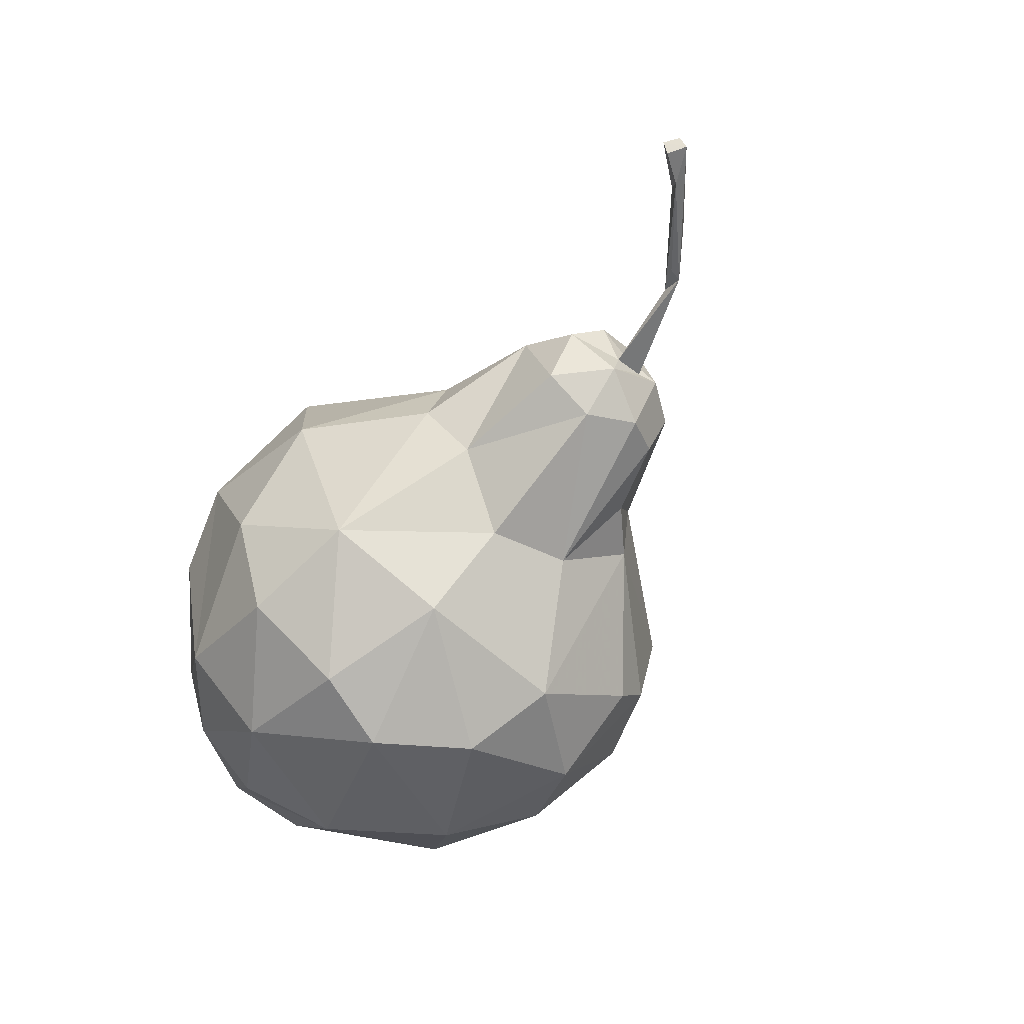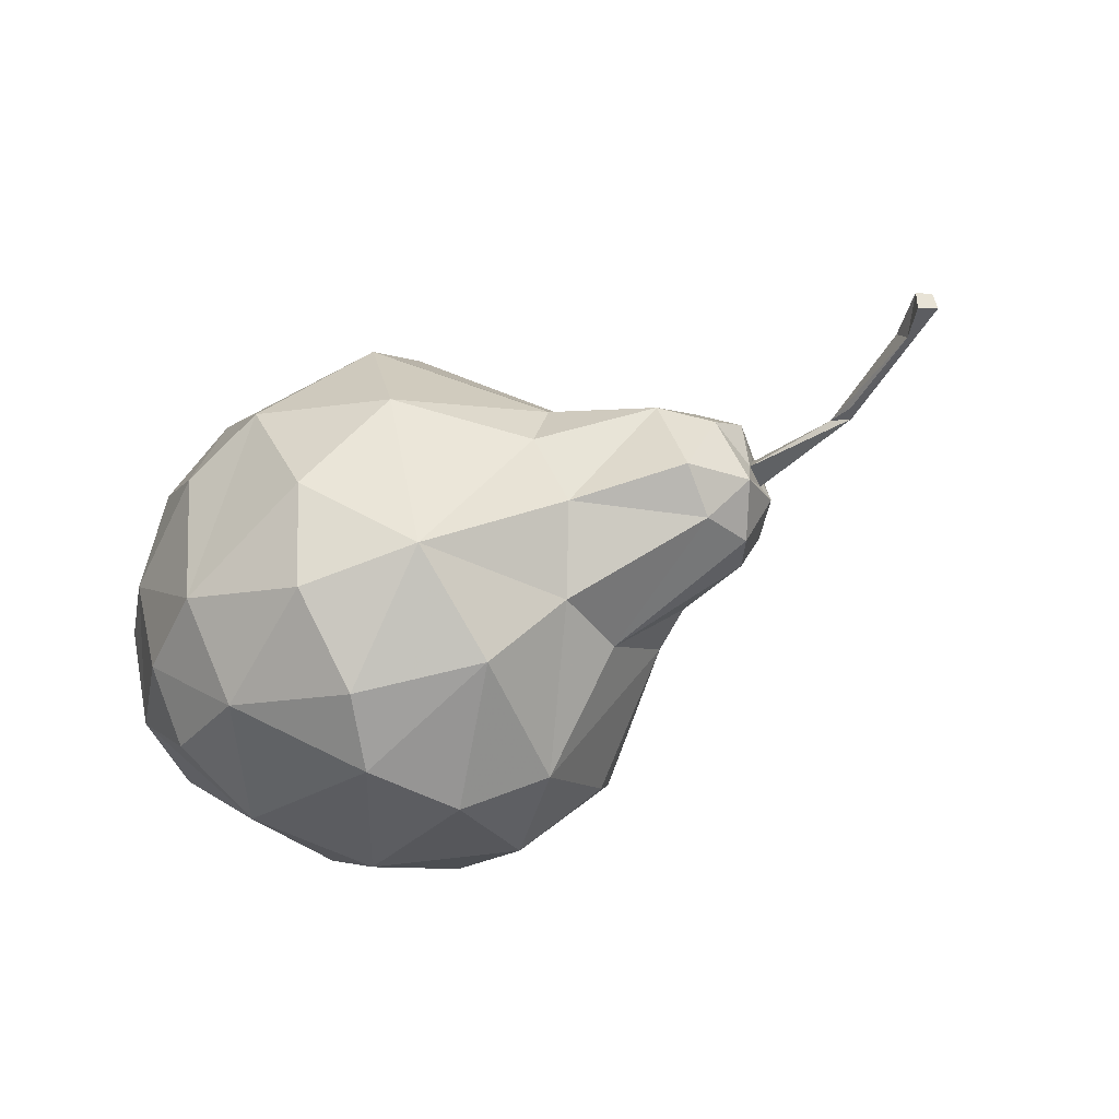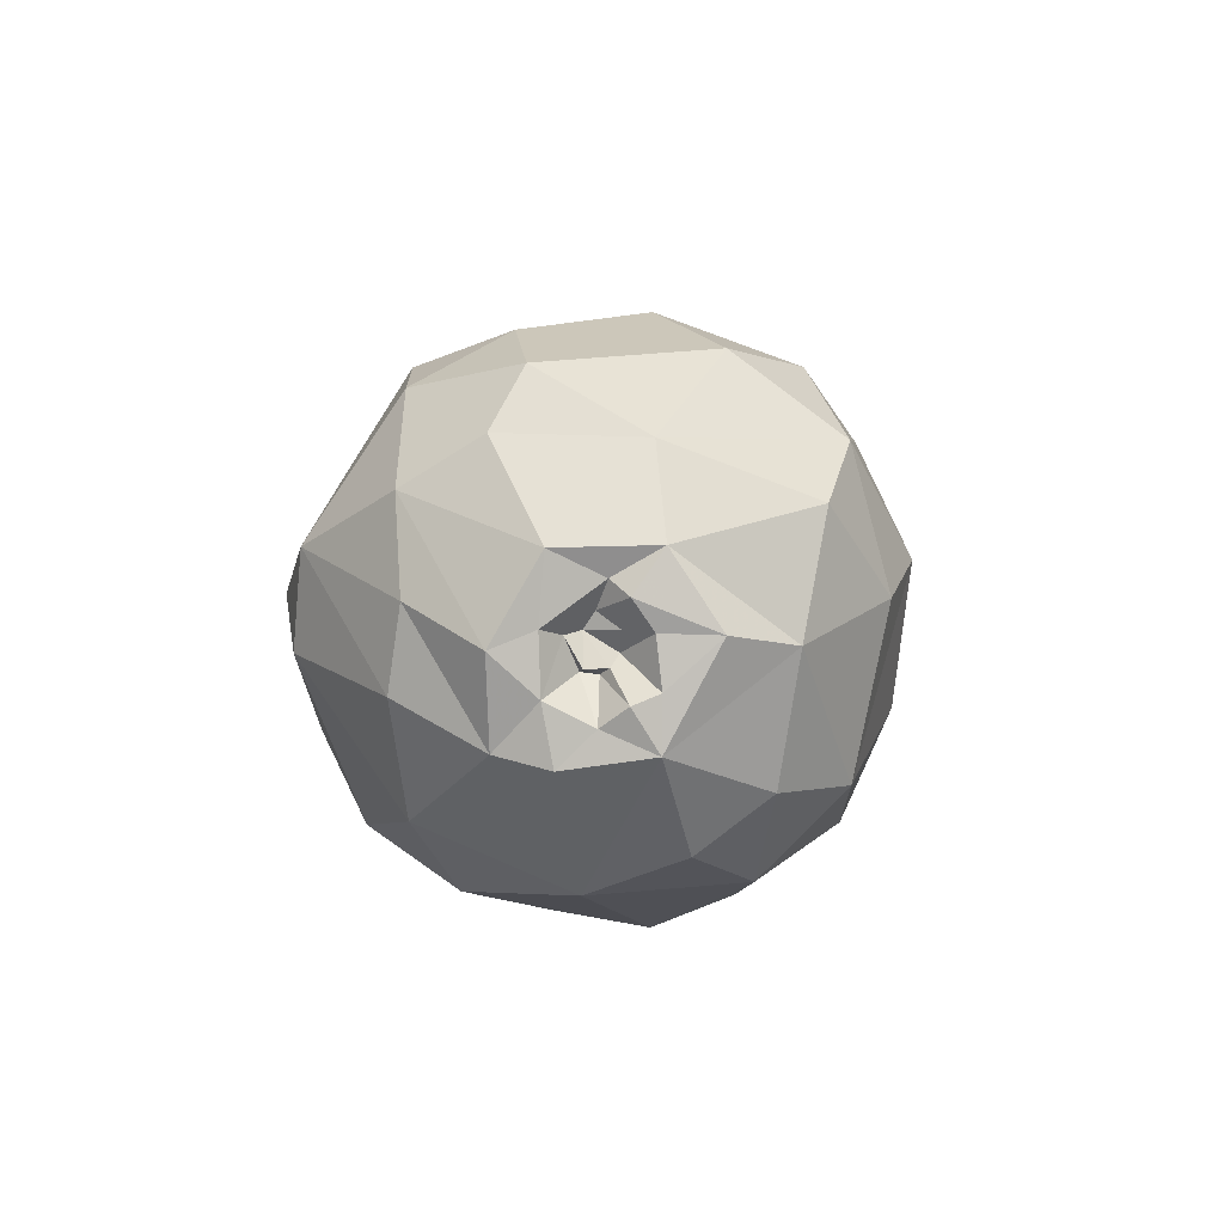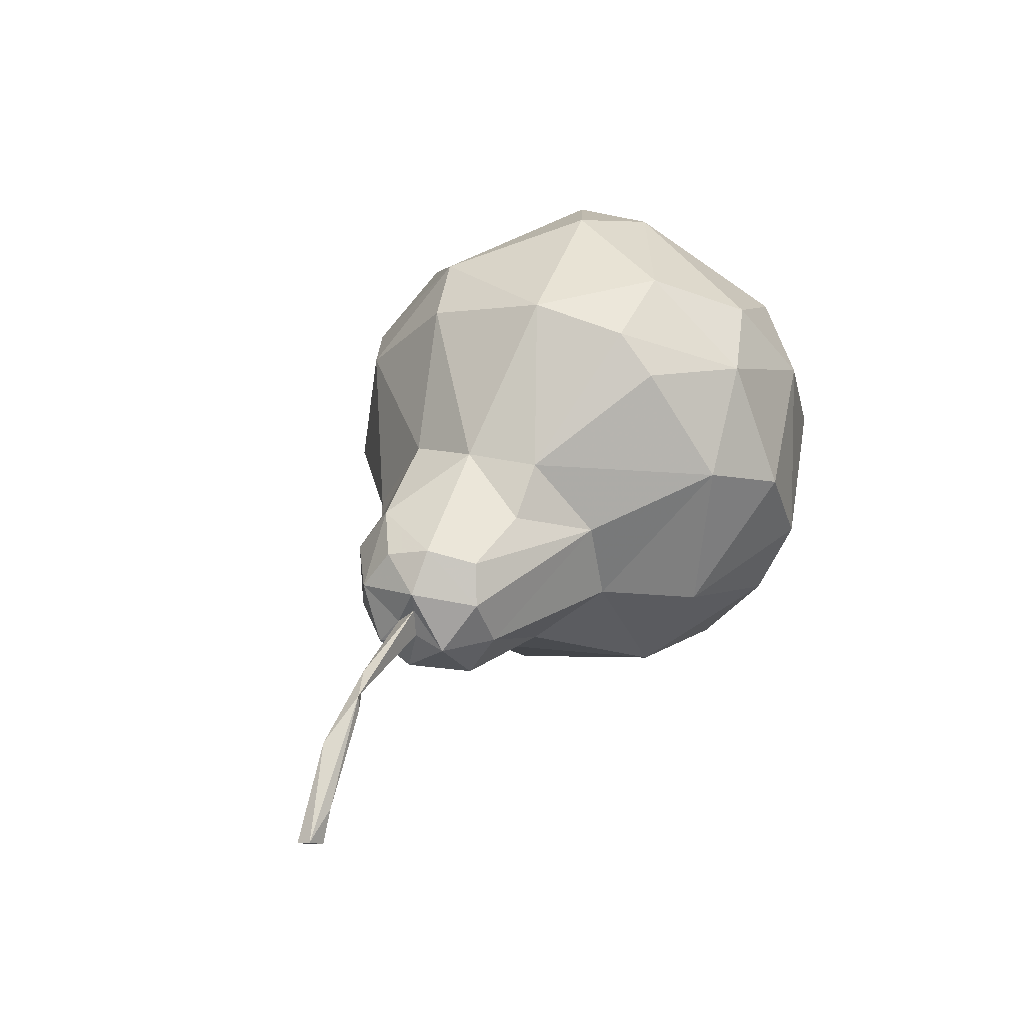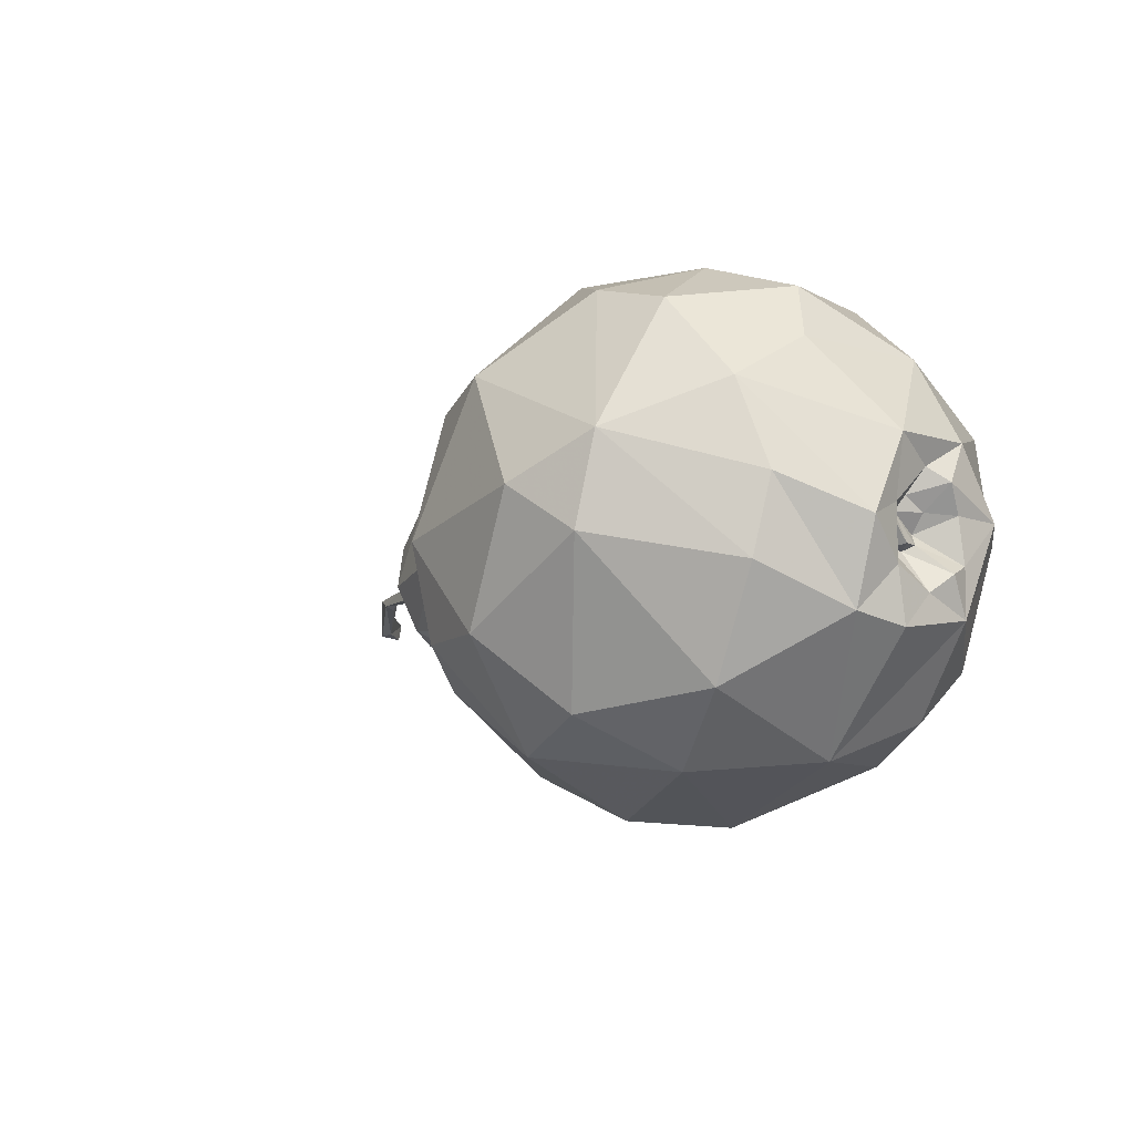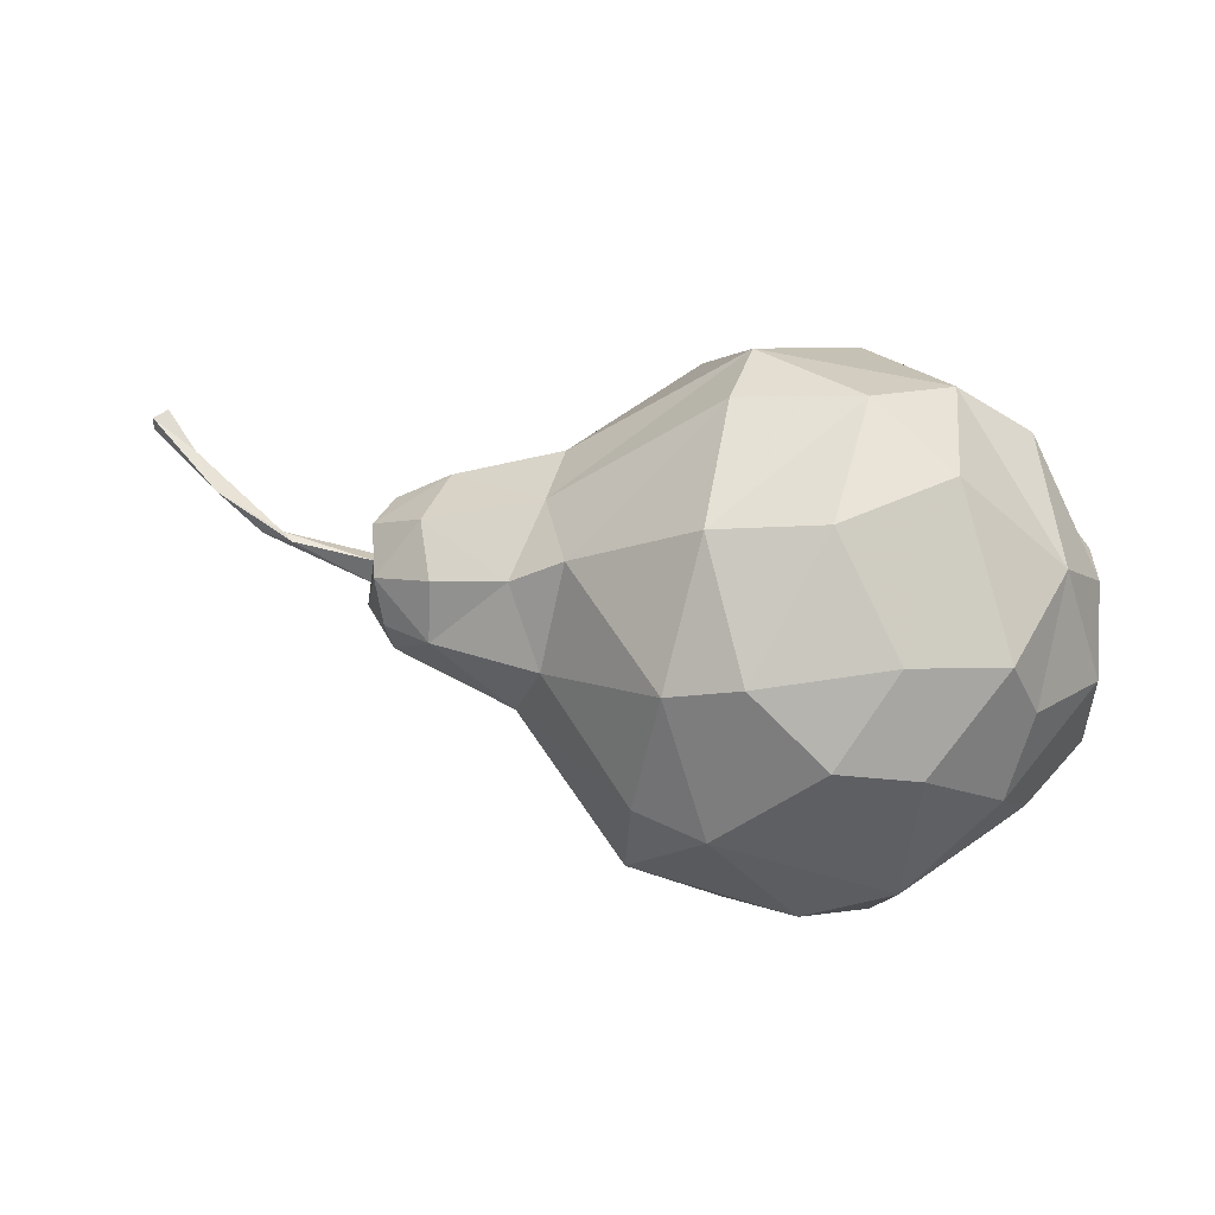
<metadata>
{"format":"obj","ext":"obj","renderer":"f3d","projection":"perspective","resolution":1024,"background":"white","views":[{"elev":-58.8,"azim":53.4,"up":"+Z"},{"elev":-51.0,"azim":27.2,"up":"+Z"},{"elev":2.6,"azim":-86.5,"up":"+Z"},{"elev":32.3,"azim":118.6,"up":"+Y"},{"elev":-8.2,"azim":-132.7,"up":"+Z"},{"elev":79.7,"azim":-172.7,"up":"+Z"}]}
</metadata>
<code>
v -0.1649 -0.2514 0.1813
v -0.02662 0.141 0.1735
v -0.2319 0.09249 -0.2583
v 0.5825 -0.1819 -0.03726
v -0.3684 -0.1027 0.1412
v -0.3509 0.04303 0.1458
v 0.1206 -0.04957 0.1337
v 0.1497 -0.1184 0.09175
v -0.03693 -0.2847 0.1445
v 0.1752 -0.02852 0.09984
v -0.1504 -0.334 0.0319
v 0.01017 -0.3083 -0.01125
v -0.01892 -0.2158 0.2048
v -0.1518 -0.232 0.2119
v -0.06594 0.07228 0.2439
v -0.00947 -0.07461 0.2433
v -0.1284 -0.08977 0.2656
v -0.2093 0.0329 0.2439
v 0.01062 0.083 0.2058
v -0.1558 0.1353 0.2125
v -0.08068 0.2369 -0.1377
v -0.1551 0.2568 -0.00081
v 0.02492 0.2255 -0.03345
v 0.01345 0.2082 -0.1392
v 0.02361 0.1686 -0.1848
v -0.07089 0.1515 -0.2547
v -0.1656 0.1792 -0.2191
v -0.2203 0.08283 -0.2729
v -0.125 -0.08777 -0.3215
v -0.3067 -0.03467 -0.262
v -0.06832 0.01132 -0.3151
v -0.3008 0.1194 -0.198
v 0.2737 -0.08712 0.06803
v 0.02583 0.1816 0.105
v 0.1328 0.05415 0.07057
v 0.1308 -0.2049 -0.03397
v 0.01765 -0.243 -0.1908
v 0.1495 -0.1582 -0.09981
v 0.01802 0.0534 -0.2678
v 0.1421 0.08275 -0.09398
v 0.1235 0.001994 -0.1605
v 0.2926 0.03119 -0.03566
v 0.3259 -0.01047 -0.03341
v 0.296 -0.02192 -0.1016
v 0.2728 0.0183 -0.08757
v 0.1568 0.08218 -0.01407
v 0.2496 0.03413 0.04609
v 0.2789 -0.1323 -0.08172
v 0.2538 -0.1492 0.01584
v -0.2491 -0.3097 0.000116
v -0.3647 -0.2283 -0.03651
v -0.2417 -0.2725 0.1414
v -0.3291 -0.251 0.08531
v -0.3159 0.01208 0.2076
v -0.2453 0.1286 0.1893
v -0.2305 0.2357 -0.05263
v -0.3586 0.1294 -0.08251
v 0.3246 -0.05427 -0.01381
v 0.3251 -0.06632 -0.03708
v 0.3265 -0.07571 -0.07289
v -0.2393 -0.1876 -0.2586
v -0.1091 -0.2687 -0.2206
v -0.099 -0.1689 -0.2927
v -0.3413 -0.1335 -0.2219
v -0.3388 -0.207 -0.1659
v 0.2548 -0.02252 0.08167
v 0.03324 -0.117 -0.259
v 0.1118 -0.08979 -0.1719
v 0.2759 -0.07816 -0.1125
v -0.2444 -0.1616 0.2241
v -0.05088 0.2067 0.13
v 0.1927 0.03839 -0.09698
v 0.1383 -0.1842 0.03798
v -0.2481 0.2251 0.04545
v -0.3346 0.1254 0.09692
v -0.2494 -0.2745 -0.1688
v -0.08979 -0.3187 -0.112
v 0.301 0.01625 0.01222
v 0.3281 -0.08824 0.01066
v 0.3155 -0.02688 0.03844
v 0.3114 -0.1247 -0.01763
v -0.419 -0.007281 -0.02029
v -0.3928 -0.0534 -0.005256
v -0.4245 -0.01298 0.04819
v -0.4295 0.0363 -0.03786
v -0.3713 0.1157 0.001316
v -0.4036 0.0355 -0.1271
v -0.4181 -0.00914 -0.07991
v -0.4168 -0.02017 -0.1396
v -0.4162 -0.1645 -0.02484
v -0.4188 -0.1111 -0.07319
v -0.4263 -0.08449 -0.08373
v -0.4249 -0.08513 0.006959
v -0.4091 -0.06533 0.02236
v -0.384 -0.03898 -0.0579
v -0.3964 -0.02643 -0.02622
v -0.4166 -0.1054 -0.02322
v -0.3842 -0.05627 -0.06005
v -0.417 -0.05697 -0.1035
v -0.4163 -0.1148 0.05043
v -0.4188 -0.1108 -0.1266
v 0.4251 -0.07547 -0.02681
v 0.4135 -0.0651 -0.02155
v 0.5309 -0.1512 -0.03402
v 0.3231 -0.03368 -0.03413
v 0.4472 -0.07309 -0.03518
v 0.4525 -0.08904 -0.03855
v 0.4996 -0.1079 -0.02111
v 0.5659 -0.1881 -0.05924
v 0.5426 -0.1567 -0.05534
v 0.5683 -0.1941 -0.04009
v 0.5833 -0.1743 -0.0538
v -0.3973 -0.07523 -0.02101
v -0.3938 -0.06564 -0.05393
v -0.3835 -0.07362 -0.04177
v -0.4016 -0.04352 -0.05478
v -0.3874 -0.04208 -0.02191
v -0.1717 -0.241 0.1963
v -0.1686 -0.2192 0.2141
v -0.142 -0.1721 0.2345
v -0.0985 -0.08596 0.26
v -0.05019 0.03131 0.2438
v -0.04834 0.07474 0.2352
v -0.0168 0.1381 0.172
v 0.01591 0.1172 0.1707
v 0.1324 0.05464 0.0707
v 0.1329 0.05422 0.07036
v 0.1349 0.05379 0.07013
v 0.2326 0.01981 0.05838
v 0.2517 0.01136 0.06039
v 0.2983 -0.01098 0.04044
v 0.3125 -0.01796 0.03302
v 0.3177 -0.0233 0.02278
v 0.3246 -0.05242 -0.01464
v 0.3243 -0.05102 -0.01702
v 0.3731 -0.06018 -0.01803
v 0.4208 -0.07165 -0.02487
v 0.4883 -0.103 -0.02197
v 0.5143 -0.1282 -0.02717
v 0.5473 -0.1701 -0.03669
v 0.5333 -0.1523 -0.03845
v 0.4927 -0.1222 -0.04322
v 0.4372 -0.08147 -0.032
v 0.4292 -0.07503 -0.02837
v 0.4221 -0.07519 -0.02713
v 0.3249 -0.06092 -0.02665
v 0.3271 -0.08073 -0.005702
v 0.3263 -0.09224 0.007559
v 0.3228 -0.09265 0.01104
v 0.2636 -0.1187 0.04148
v 0.2032 -0.1342 0.05275
v 0.1453 -0.144 0.07083
v 0.05667 -0.2013 0.1181
v -0.03026 -0.2592 0.1668
v -0.09187 -0.2595 0.1767
v -0.2264 -0.2656 0.1534
v -0.2418 -0.2663 0.146
v -0.2503 -0.2609 0.1414
v -0.2667 -0.2663 0.1253
v -0.3082 -0.2663 0.06307
v -0.3504 -0.2375 0.01268
v -0.3735 -0.2091 -0.0218
v -0.3775 -0.2125 -0.03362
v -0.3897 -0.1739 -0.07819
v -0.4015 -0.1315 -0.1351
v -0.3975 -0.117 -0.1527
v -0.3323 -0.05208 -0.231
v -0.3151 -0.03357 -0.2527
v -0.3104 -0.03196 -0.2568
v -0.3064 -0.02741 -0.259
v -0.236 0.09001 -0.2582
v 0.5606 -0.1563 -0.04492
v 0.4806 -0.09526 -0.02621
v 0.4426 -0.07201 -0.03333
v 0.4413 -0.07122 -0.03513
v 0.3239 -0.04631 -0.03527
v 0.3261 -0.07049 -0.06808
v 0.3265 -0.07437 -0.07208
v 0.3261 -0.07504 -0.07325
v 0.2783 -0.07151 -0.1112
v 0.263 -0.07135 -0.1166
v 0.1155 -0.06067 -0.1683
v 0.07444 -0.03273 -0.2101
v 0.02441 -0.01813 -0.2641
v -0.06122 0.01478 -0.3112
v -0.06846 0.01881 -0.3118
v -0.2141 0.08567 -0.2722
v -0.2174 0.08792 -0.2701
v -0.0531 0.1869 0.1468
v -0.06764 0.1953 0.1432
v -0.09345 0.2107 0.1118
v -0.1962 0.2428 0.01964
v -0.2311 0.2353 -0.04912
v -0.2351 0.2319 -0.0537
v -0.2346 0.2288 -0.06119
v -0.2305 0.1505 -0.2089
f 124 2 123
f 1 118 156
f 65 51 164
f 122 123 15
f 22 56 193
f 92 91 114
f 167 166 101
f 12 36 73
f 120 121 17
f 102 104 139
f 70 5 158
f 68 182 181
f 70 119 120
f 37 67 68
f 160 159 53
f 15 17 121
f 192 193 74
f 189 15 123
f 87 32 170
f 195 194 56
f 19 123 122
f 122 121 16
f 128 129 47
f 16 121 120
f 120 119 14
f 191 192 74
f 119 118 14
f 155 14 118
f 15 189 190
f 10 129 128
f 5 53 159
f 29 31 67
f 27 188 3
f 20 190 191
f 168 169 30
f 161 160 53
f 74 193 194
f 28 30 170
f 81 59 147
f 57 194 195
f 172 4 112
f 162 163 51
f 195 196 32
f 98 116 95
f 165 164 101
f 32 196 3
f 158 159 52
f 27 196 195
f 194 193 56
f 57 86 74
f 28 171 3
f 22 192 191
f 11 9 52
f 100 162 161
f 191 190 71
f 89 168 167
f 190 189 71
f 71 189 2
f 171 170 32
f 80 58 134
f 73 49 151
f 87 169 168
f 166 165 101
f 127 126 35
f 178 177 60
f 101 91 92
f 90 101 164
f 19 16 7
f 100 90 163
f 36 12 37
f 50 160 161
f 156 157 52
f 69 38 68
f 157 158 52
f 50 52 159
f 161 162 51
f 112 111 109
f 138 137 102
f 163 164 51
f 65 165 166
f 64 166 167
f 167 168 30
f 7 13 8
f 169 170 30
f 106 112 110
f 4 139 104
f 31 29 28
f 58 102 137
f 136 135 58
f 75 55 74
f 135 134 58
f 115 117 114
f 133 132 80
f 132 131 80
f 32 87 57
f 66 80 131
f 10 66 130
f 128 127 35
f 88 89 99
f 19 35 126
f 125 124 19
f 34 71 124
f 125 126 34
f 8 151 150
f 75 74 86
f 101 92 99
f 46 34 126
f 46 127 128
f 129 130 47
f 148 147 79
f 130 131 47
f 97 115 91
f 78 47 131
f 46 47 42
f 78 132 133
f 133 134 43
f 43 134 135
f 105 135 136
f 79 80 33
f 136 137 103
f 103 137 138
f 138 139 108
f 139 4 108
f 42 78 43
f 13 14 155
f 13 154 153
f 153 152 8
f 152 151 8
f 33 150 149
f 149 148 79
f 48 69 60
f 58 79 147
f 6 84 5
f 58 146 145
f 145 144 102
f 95 116 96
f 66 33 80
f 144 143 102
f 143 142 102
f 102 142 141
f 50 51 76
f 141 140 104
f 79 58 80
f 140 4 104
f 4 140 111
f 110 111 140
f 5 84 100
f 141 142 110
f 25 24 40
f 107 110 142
f 174 173 106
f 106 107 143
f 114 117 116
f 59 106 144
f 64 30 61
f 145 146 59
f 146 147 59
f 49 81 148
f 55 20 74
f 149 150 49
f 150 151 49
f 73 152 153
f 153 154 9
f 154 155 9
f 176 177 105
f 84 6 75
f 188 187 28
f 31 28 187
f 186 185 31
f 67 31 185
f 67 184 183
f 183 182 68
f 28 29 30
f 181 180 69
f 69 180 179
f 179 178 60
f 64 61 65
f 59 60 177
f 59 176 175
f 175 174 106
f 106 173 172
f 4 172 108
f 55 75 54
f 11 52 50
f 172 173 108
f 76 51 65
f 96 82 88
f 103 108 173
f 105 103 174
f 175 176 105
f 97 90 93
f 43 105 177
f 44 43 178
f 179 180 44
f 41 44 180
f 181 182 41
f 41 182 183
f 183 184 39
f 184 185 39
f 26 39 185
f 186 187 26
f 21 24 26
f 26 187 188
f 112 4 111
f 111 110 109
f 110 112 109
f 106 110 107
f 117 115 113
f 113 115 97
f 114 98 92
f 117 113 83
f 115 114 91
f 116 98 114
f 98 95 99
f 53 5 100
f 117 83 82
f 83 113 93
f 96 116 117
f 84 94 100
f 96 117 82
f 93 113 97
f 56 22 21
f 83 93 94
f 95 96 88
f 6 5 54
f 60 59 81
f 13 7 16
f 7 8 10
f 11 12 9
f 12 11 77
f 35 19 7
f 9 12 73
f 45 44 41
f 44 45 42
f 45 41 72
f 20 18 15
f 18 20 55
f 71 23 22
f 15 18 17
f 21 23 24
f 23 21 22
f 24 23 40
f 24 25 26
f 26 25 39
f 21 26 27
f 29 63 61
f 21 27 56
f 33 10 8
f 10 33 66
f 34 46 23
f 23 46 40
f 34 23 71
f 37 12 77
f 36 37 38
f 94 93 100
f 41 39 40
f 40 39 25
f 41 40 72
f 38 48 49
f 89 101 99
f 48 38 69
f 49 48 81
f 38 49 36
f 18 55 54
f 57 87 86
f 35 7 10
f 13 16 14
f 61 62 76
f 62 61 63
f 76 62 77
f 61 76 65
f 61 30 29
f 63 29 67
f 46 45 72
f 68 38 37
f 70 17 18
f 70 18 54
f 90 100 93
f 67 37 63
f 63 37 62
f 62 37 77
f 49 73 36
f 72 40 46
f 50 76 11
f 47 78 42
f 87 89 88
f 87 88 85
f 76 77 11
f 90 91 101
f 91 90 97
f 83 94 82
f 92 98 99
f 94 84 82
f 82 84 85
f 86 85 75
f 99 95 88
f 85 86 87
f 75 85 84
f 75 6 54
f 54 5 70
f 42 43 44
f 42 45 46
f 48 60 81
f 82 85 88
f 123 19 124
f 164 165 65
f 193 192 22
f 70 118 119
f 70 156 118
f 70 157 156
f 139 138 102
f 158 157 70
f 181 69 68
f 120 17 70
f 121 122 15
f 123 2 189
f 170 169 87
f 122 16 19
f 120 14 16
f 118 1 155
f 190 20 15
f 128 35 10
f 159 158 5
f 3 196 27
f 191 74 20
f 194 57 74
f 170 171 28
f 147 148 81
f 195 32 57
f 3 171 32
f 195 56 27
f 3 188 28
f 191 71 22
f 161 53 100
f 167 101 89
f 2 124 71
f 134 133 80
f 151 152 73
f 168 89 87
f 164 163 90
f 163 162 100
f 161 51 50
f 52 9 156
f 156 155 1
f 156 9 155
f 159 160 50
f 166 64 65
f 167 30 64
f 137 136 58
f 131 130 66
f 130 129 10
f 126 125 19
f 124 125 34
f 150 33 8
f 126 127 46
f 128 47 46
f 131 132 78
f 133 43 78
f 135 105 43
f 136 103 105
f 138 108 103
f 155 154 13
f 153 8 13
f 149 79 33
f 147 146 58
f 145 102 58
f 141 104 102
f 140 141 110
f 142 143 107
f 143 144 106
f 144 145 59
f 148 149 49
f 153 9 73
f 187 186 31
f 185 184 67
f 183 68 67
f 179 60 69
f 177 176 59
f 175 106 59
f 172 112 106
f 173 174 103
f 174 175 105
f 177 178 43
f 178 179 44
f 180 181 41
f 183 39 41
f 185 186 26
f 188 27 26

</code>
